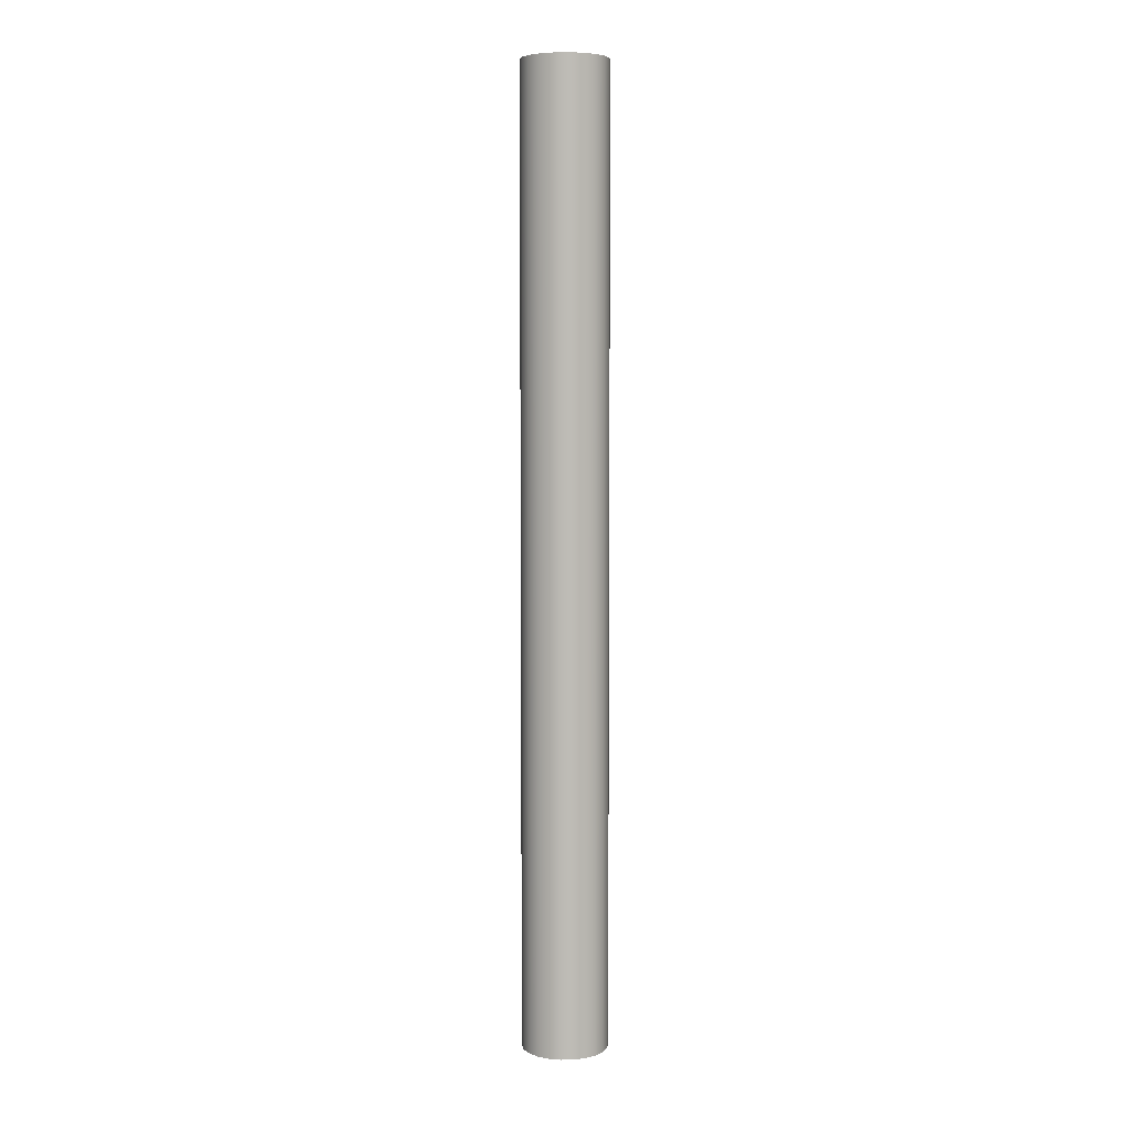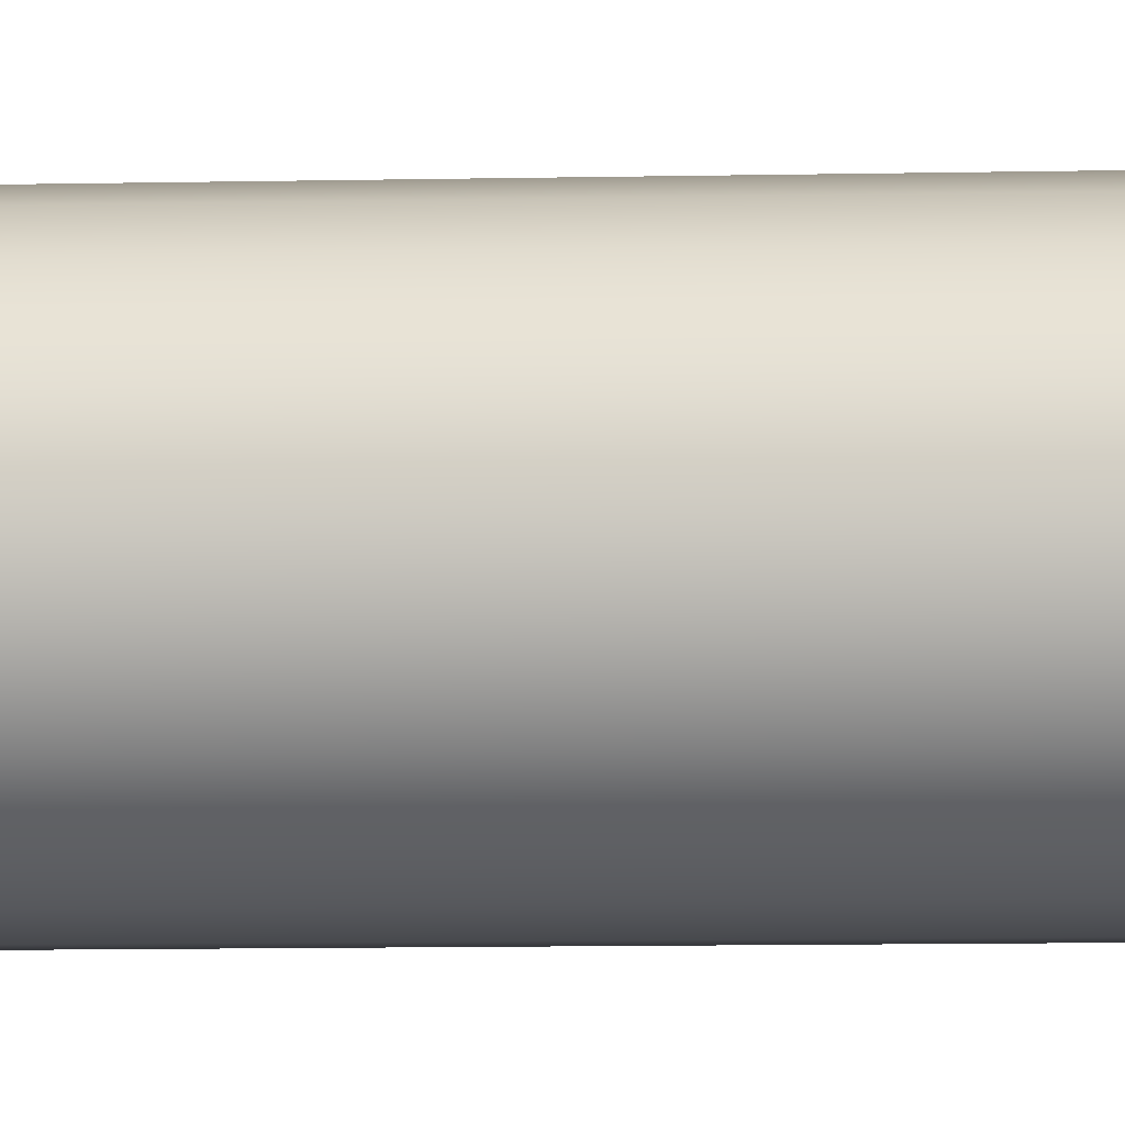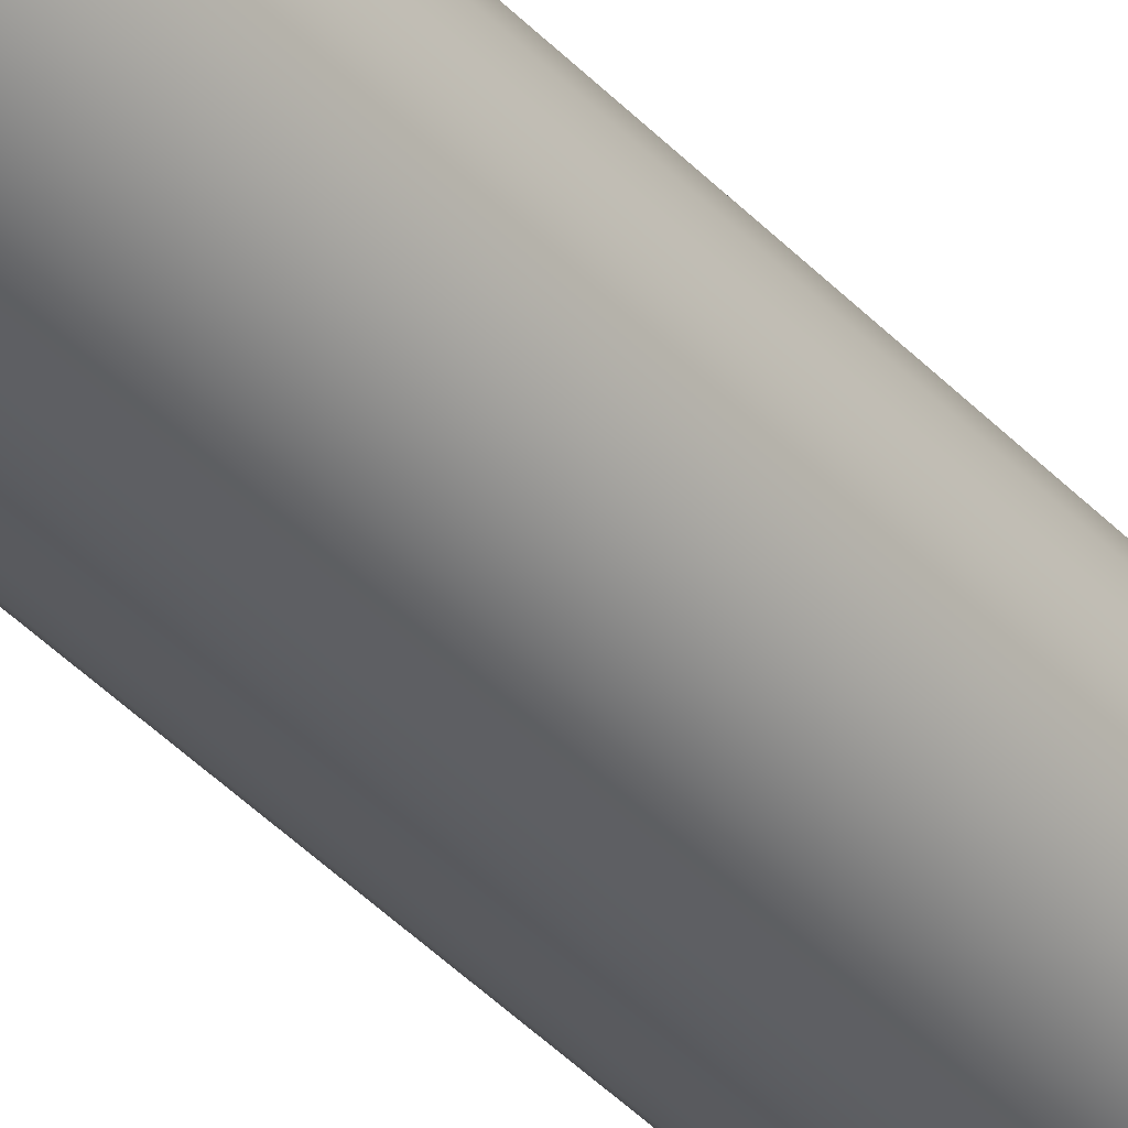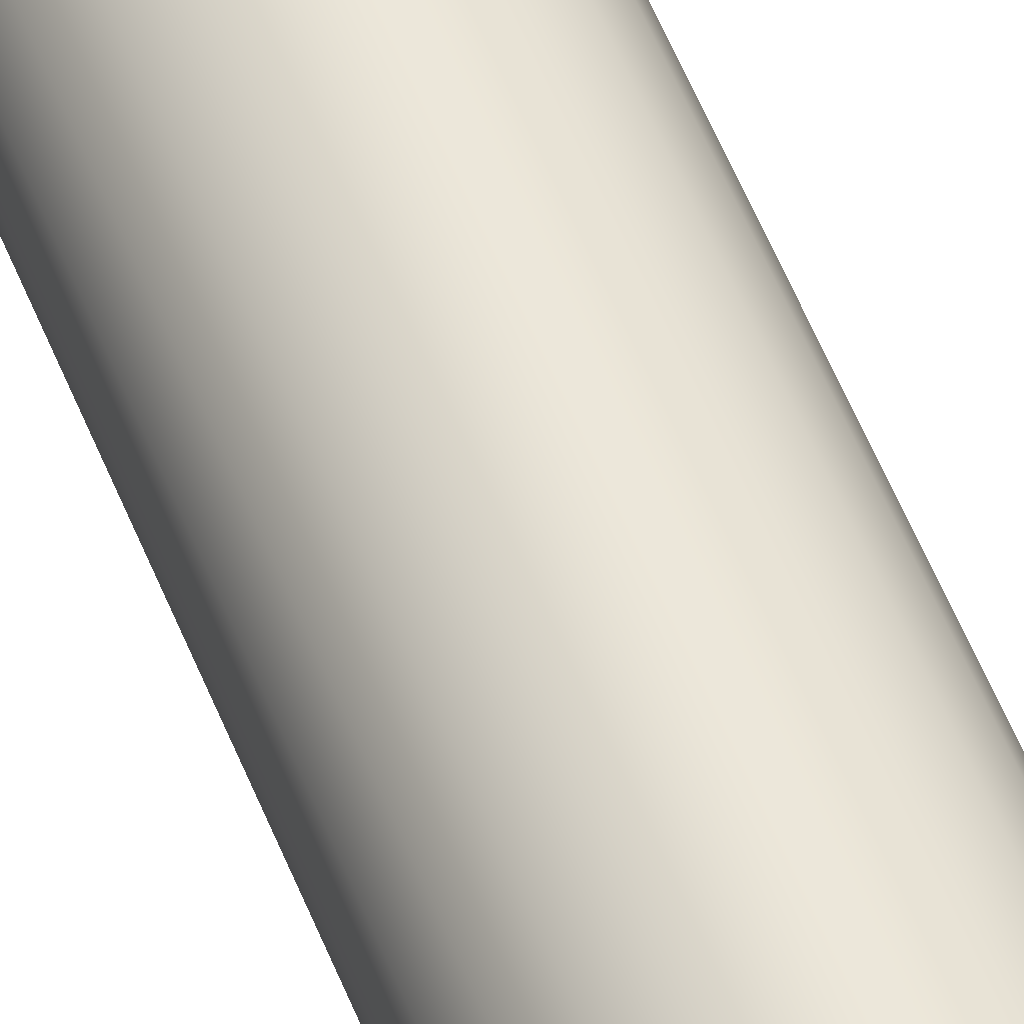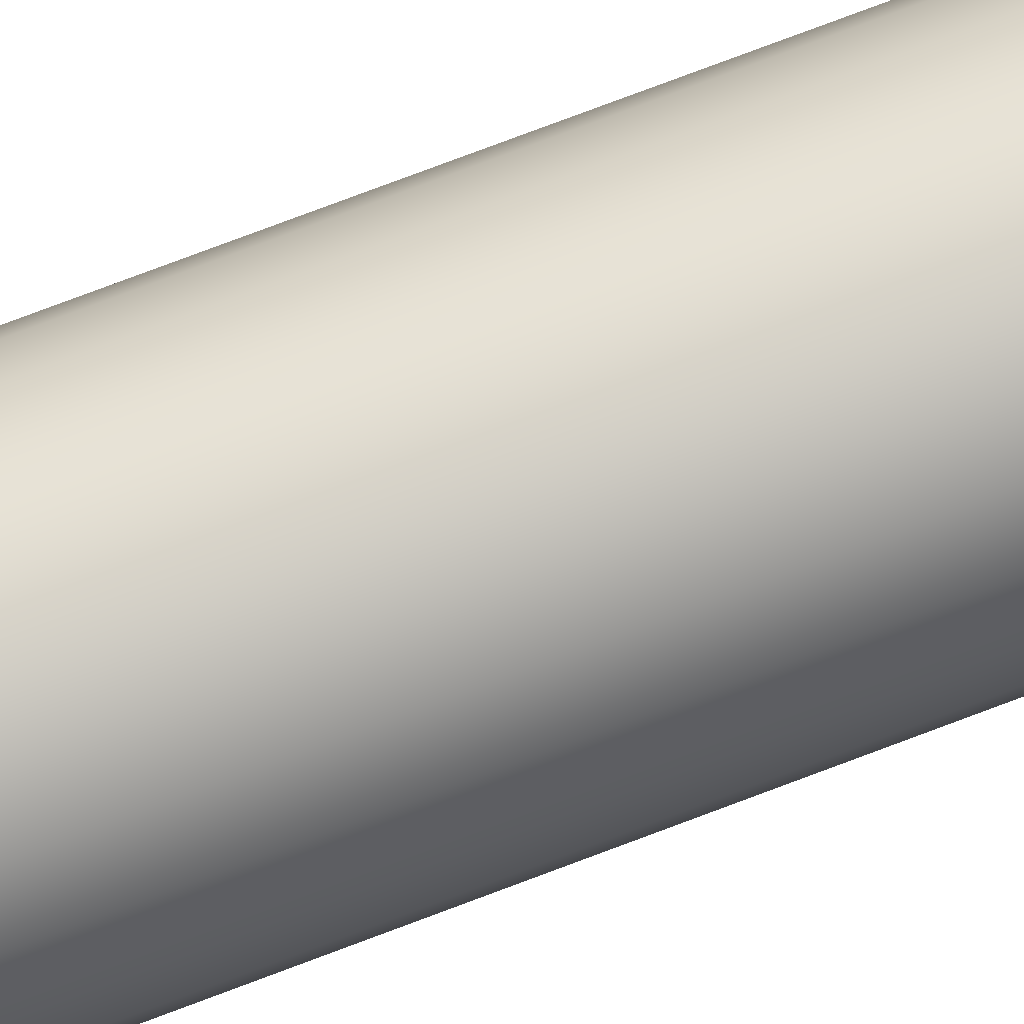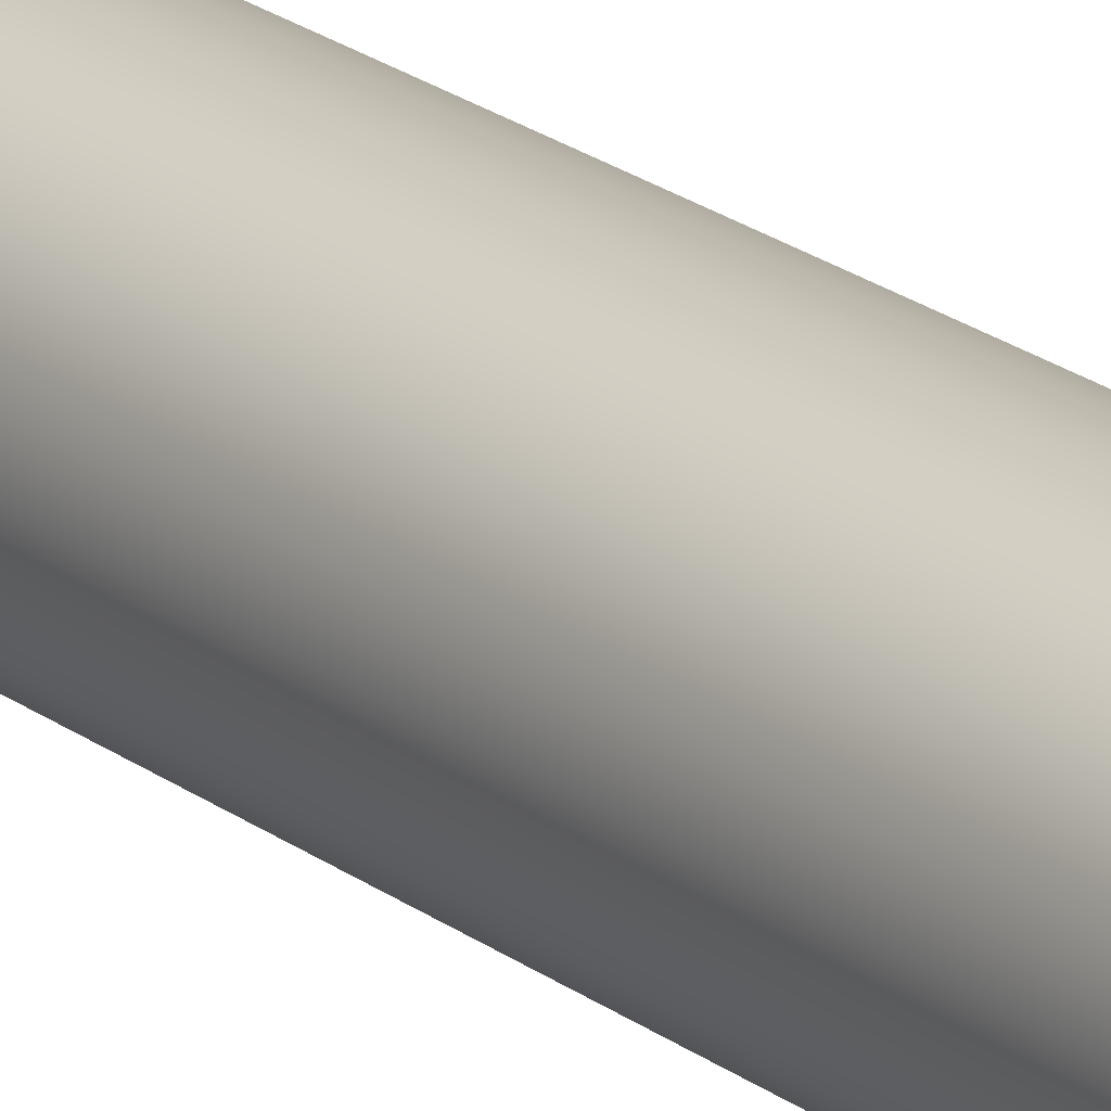
<metadata>
{"format":"obj","ext":"obj","renderer":"f3d","projection":"perspective","resolution":1024,"background":"white","views":[{"elev":5.9,"azim":-117.2,"up":"+Y"},{"elev":-4.2,"azim":97.5,"up":"+Z"},{"elev":-39.5,"azim":-142.4,"up":"+Z"},{"elev":50.3,"azim":-20.2,"up":"+Z"},{"elev":73.2,"azim":69.0,"up":"+Z"},{"elev":19.6,"azim":145.2,"up":"+Z"}]}
</metadata>
<code>
v -8.5 0 1.041e-15
v -8.156 0 -2.395
v -7.151 0 -4.595
v -5.566 0 -6.424
v -3.531 0 -7.732
v -1.21 0 -8.413
v 1.21 0 -8.413
v 3.531 0 -7.732
v 5.566 0 -6.424
v 7.151 0 -4.595
v 8.156 0 -2.395
v 8.5 0 0
v 8.156 0 2.395
v 7.151 0 4.595
v 5.566 0 6.424
v 3.531 0 7.732
v 1.21 0 8.413
v -1.21 0 8.413
v -3.531 0 7.732
v -5.566 0 6.424
v -7.151 0 4.595
v -8.156 0 2.395
v -8.5 190 1.041e-15
v -8.156 190 2.395
v -7.151 190 4.595
v -5.566 190 6.424
v -3.531 190 7.732
v -1.21 190 8.413
v 1.21 190 8.413
v 3.531 190 7.732
v 5.566 190 6.424
v 7.151 190 4.595
v 8.156 190 2.395
v 8.5 190 0
v 8.156 190 -2.395
v 7.151 190 -4.595
v 5.566 190 -6.424
v 3.531 190 -7.732
v 1.21 190 -8.413
v -1.21 190 -8.413
v -3.531 190 -7.732
v -5.566 190 -6.424
v -7.151 190 -4.595
v -8.156 190 -2.395
v -8.5 190 1.041e-15
v -8.156 190 -2.395
v -7.151 190 -4.595
v -5.566 190 -6.424
v -3.531 190 -7.732
v -1.21 190 -8.413
v 1.21 190 -8.413
v 3.531 190 -7.732
v 5.566 190 -6.424
v 7.151 190 -4.595
v 8.156 190 -2.395
v 8.5 190 0
v 8.156 190 2.395
v 7.151 190 4.595
v 5.566 190 6.424
v 3.531 190 7.732
v 1.21 190 8.413
v -1.21 190 8.413
v -3.531 190 7.732
v -5.566 190 6.424
v -7.151 190 4.595
v -8.156 190 2.395
v -8.5 0 1.041e-15
v -8.156 0 2.395
v -7.151 0 4.595
v -5.566 0 6.424
v -3.531 0 7.732
v -1.21 0 8.413
v 1.21 0 8.413
v 3.531 0 7.732
v 5.566 0 6.424
v 7.151 0 4.595
v 8.156 0 2.395
v 8.5 0 0
v 8.156 0 -2.395
v 7.151 0 -4.595
v 5.566 0 -6.424
v 3.531 0 -7.732
v 1.21 0 -8.413
v -1.21 0 -8.413
v -3.531 0 -7.732
v -5.566 0 -6.424
v -7.151 0 -4.595
v -8.156 0 -2.395
v -8.5 0 1.041e-15
v -8.5 190 1.041e-15
f 2 11 1
f 1 11 12
f 1 12 22
f 22 12 13
f 22 13 21
f 21 13 14
f 21 14 20
f 20 14 15
f 20 15 19
f 19 15 16
f 19 16 18
f 18 16 17
f 11 2 10
f 10 2 3
f 10 3 9
f 9 3 4
f 9 4 8
f 8 4 5
f 8 5 7
f 7 5 6
f 24 33 23
f 23 33 34
f 23 34 44
f 44 34 35
f 44 35 43
f 43 35 36
f 43 36 42
f 42 36 37
f 42 37 41
f 41 37 38
f 41 38 40
f 40 38 39
f 33 24 32
f 32 24 25
f 32 25 31
f 31 25 26
f 31 26 30
f 30 26 27
f 30 27 29
f 29 27 28
f 46 88 45
f 45 88 89
f 90 67 66
f 66 67 68
f 66 68 65
f 65 68 69
f 65 69 64
f 64 69 70
f 64 70 63
f 63 70 71
f 63 71 62
f 62 71 72
f 62 72 61
f 61 72 73
f 61 73 60
f 60 73 74
f 60 74 59
f 59 74 75
f 59 75 58
f 58 75 76
f 58 76 57
f 57 76 77
f 57 77 56
f 56 77 78
f 56 78 55
f 55 78 79
f 55 79 54
f 54 79 80
f 54 80 53
f 53 80 81
f 53 81 52
f 52 81 82
f 52 82 51
f 51 82 83
f 51 83 50
f 50 83 84
f 50 84 49
f 49 84 85
f 49 85 48
f 48 85 86
f 48 86 47
f 47 86 87
f 47 87 46
f 46 87 88

</code>
